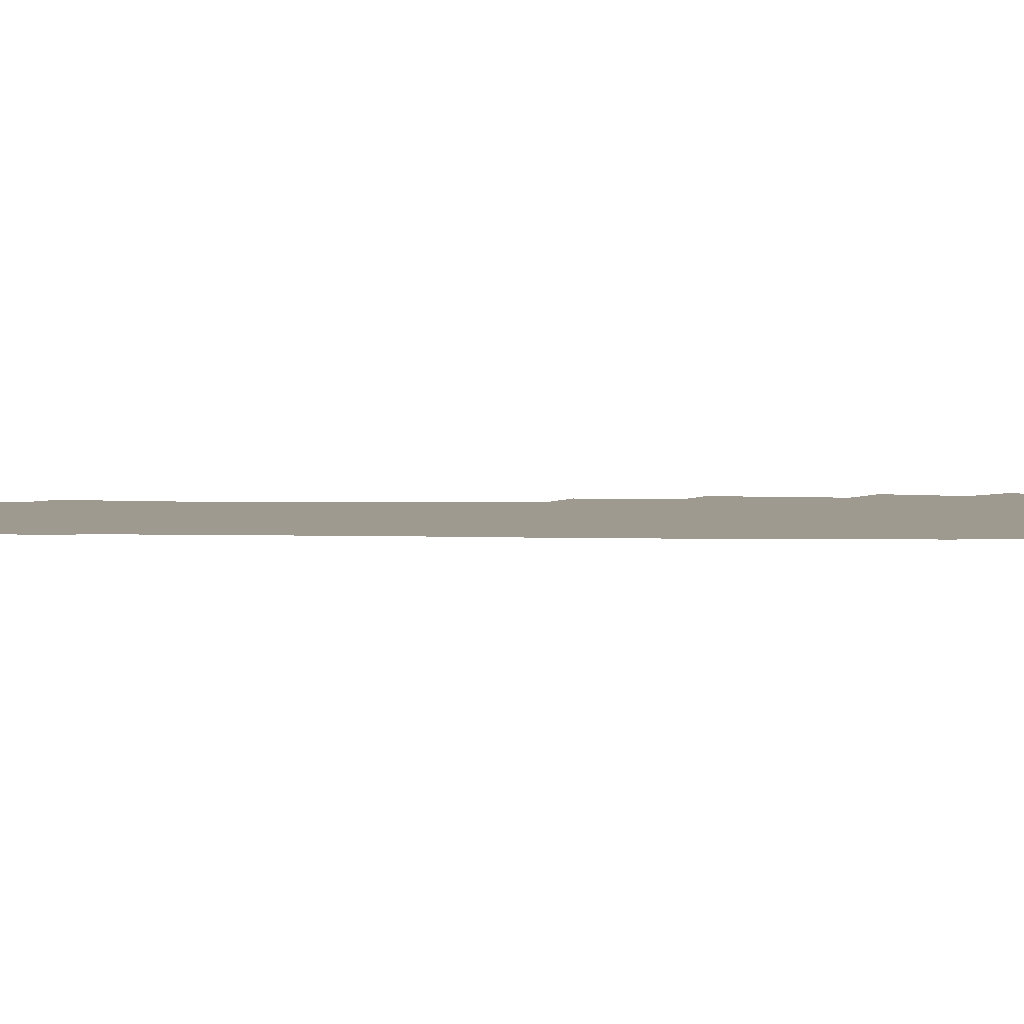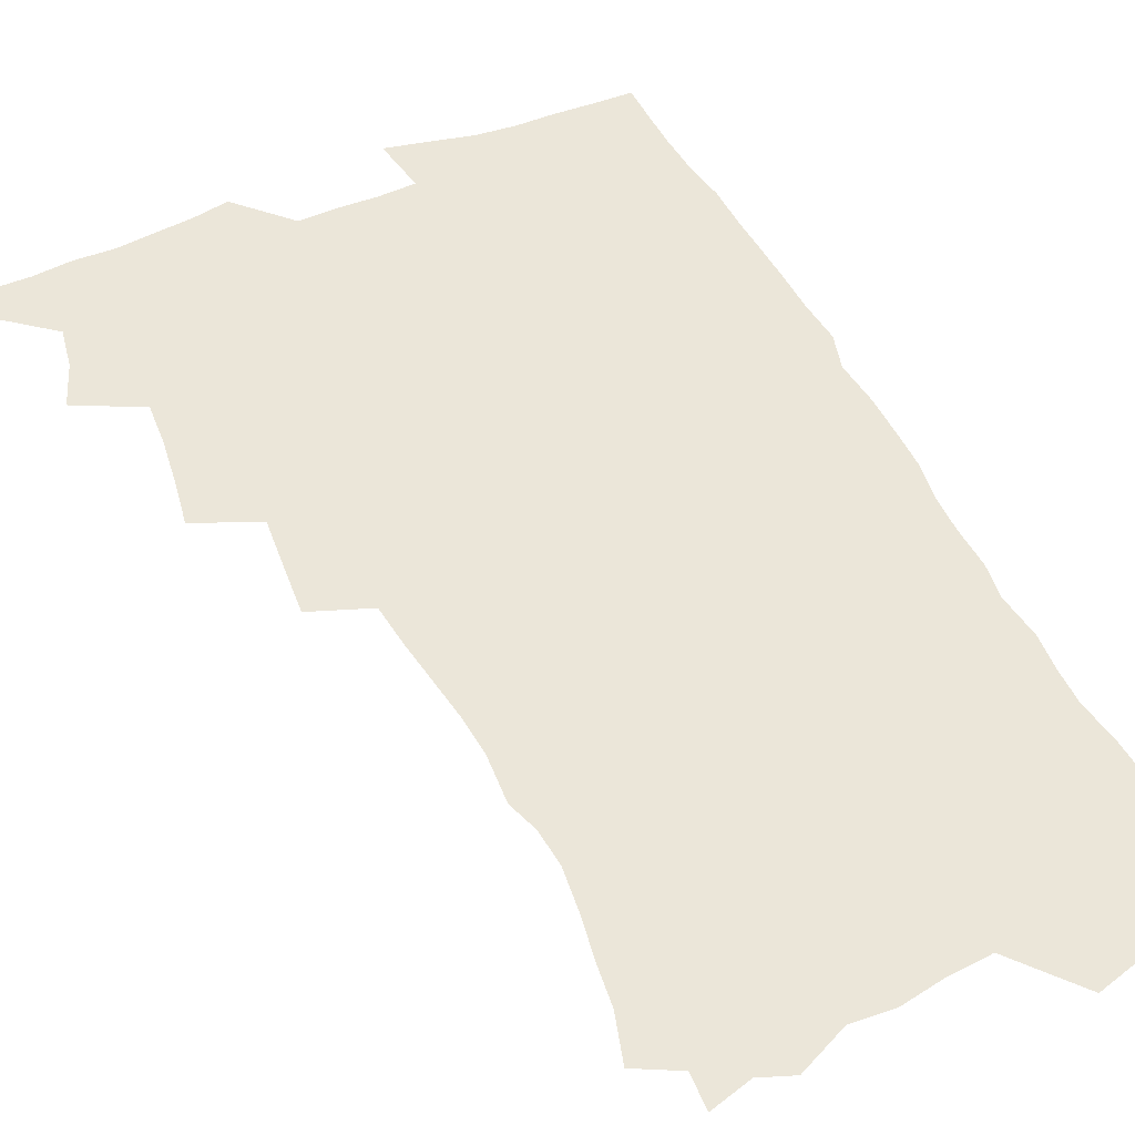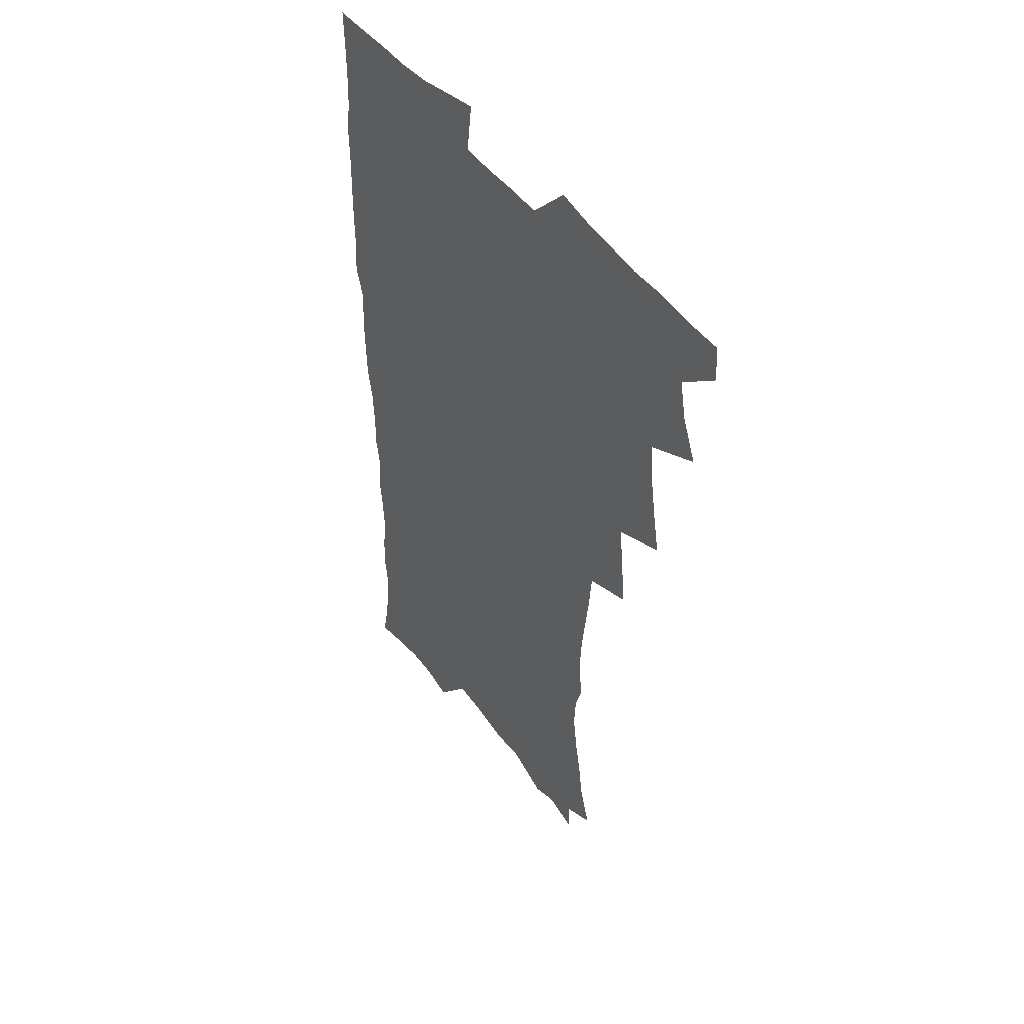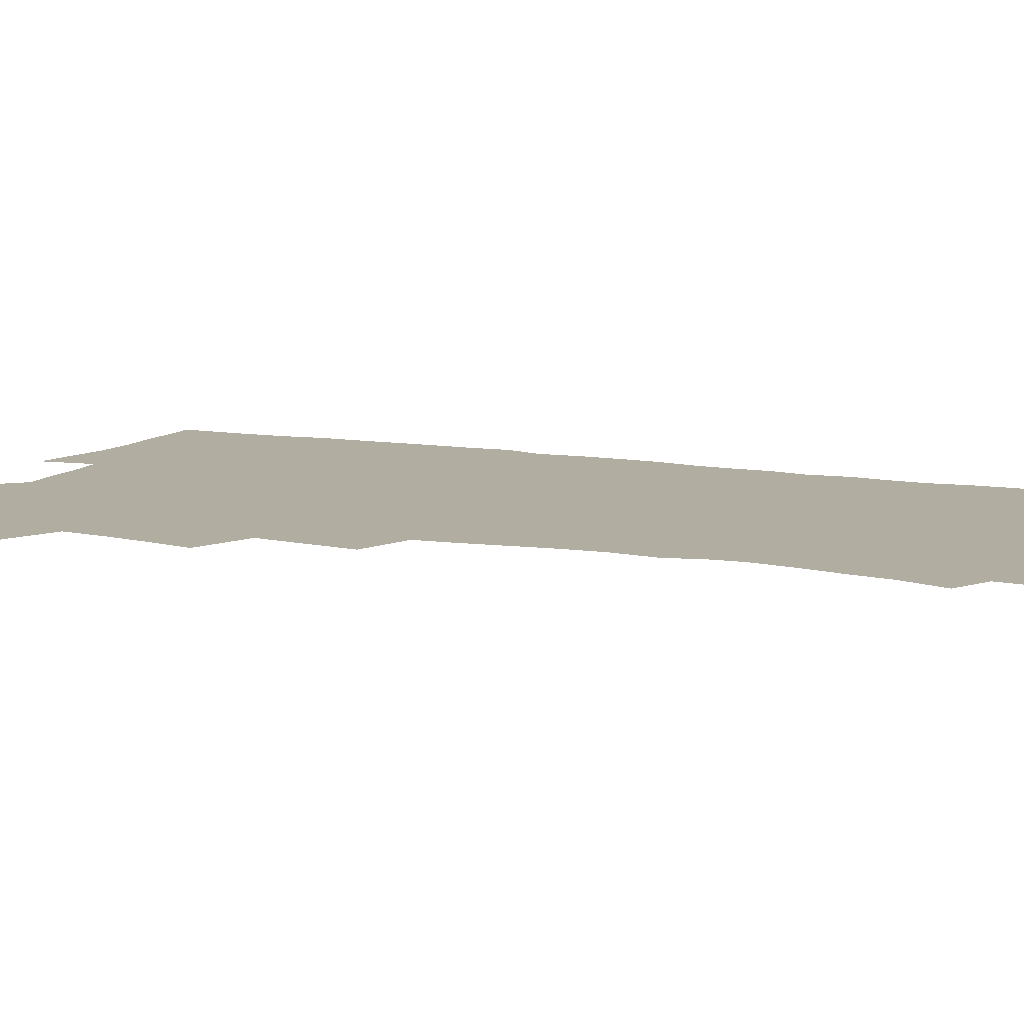
<metadata>
{"format":"obj","ext":"obj","renderer":"f3d","projection":"perspective","resolution":1024,"background":"white","views":[{"elev":3.6,"azim":93.1,"up":"+Z"},{"elev":47.9,"azim":-25.5,"up":"+Z"},{"elev":48.3,"azim":-125.4,"up":"+Y"},{"elev":10.3,"azim":-66.4,"up":"+Z"}]}
</metadata>
<code>
v 463.5 553.5 0
v 464.7 568.2 0
v 471.1 505.1 0
v 478.1 522.2 0
v 481.3 538.1 0
v 482 553 0
v 480.8 568.2 0
v 487.2 439.8 0
v 490.7 458 0
v 493.4 475.7 0
v 495 492.6 0
v 498.9 509.3 0
v 498.2 523.7 0
v 498 538.5 0
v 497.4 553.2 0
v 495.6 569.8 0
v 506 390.1 0
v 508.1 409.8 0
v 510.3 429.5 0
v 511.4 446.8 0
v 511.7 462.8 0
v 509.1 477.2 0
v 513.4 494.8 0
v 514.8 510.2 0
v 514.3 524.2 0
v 513.4 539 0
v 512.3 554.2 0
v 511.3 569.3 0
v 522.7 202.8 0
v 528.4 221 0
v 530.6 236.3 0
v 533.8 253.3 0
v 536.2 270.4 0
v 535.4 284.8 0
v 531.8 296.8 0
v 533.6 316.2 0
v 532.7 332.5 0
v 530.9 348.5 0
v 528.9 364.7 0
v 527.5 381.7 0
v 526.6 398.8 0
v 526.9 416.3 0
v 526.8 432.5 0
v 528.4 449.7 0
v 529.6 466.1 0
v 529.3 481 0
v 528.6 495.7 0
v 528.8 510.3 0
v 528.9 524.8 0
v 528.8 539.4 0
v 527.1 555.3 0
v 525.7 571.1 0
v 536.6 181 0
v 537.7 194.6 0
v 540.4 210.3 0
v 547.4 231.3 0
v 549.8 248.1 0
v 551.3 264.4 0
v 550.5 278.3 0
v 550.5 294 0
v 548.7 308 0
v 549.9 326.7 0
v 547.7 340.6 0
v 546.8 356.7 0
v 545.9 372.7 0
v 544.1 387.7 0
v 543.6 404 0
v 545.2 421.9 0
v 544.8 437 0
v 544 451.7 0
v 544.4 467 0
v 545.1 482.2 0
v 545.3 496.7 0
v 545.4 510.9 0
v 545.2 525.1 0
v 543.7 540.2 0
v 541.8 556.5 0
v 540 572.6 0
v 552.2 185.4 0
v 557.1 203.2 0
v 561.4 222.2 0
v 563 238.3 0
v 565.5 256.2 0
v 565.8 271.3 0
v 565.2 285.6 0
v 564.4 300.2 0
v 563.4 314.9 0
v 564 332.7 0
v 562.8 347.2 0
v 562.2 362.7 0
v 560.3 376.7 0
v 559.4 391.8 0
v 558.8 407.1 0
v 560 424 0
v 559.8 439 0
v 559.3 453.3 0
v 560.1 468.7 0
v 560.4 483.2 0
v 560.6 497.4 0
v 561 511.3 0
v 560.9 524.8 0
v 559.2 539.7 0
v 556.7 556.8 0
v 554 575.5 0
v 564 180.7 0
v 573.9 210.1 0
v 576.8 228.3 0
v 577.5 243.5 0
v 578.5 259.7 0
v 578.3 274.2 0
v 578.1 289.3 0
v 577.3 303.5 0
v 577.3 320.1 0
v 576.9 335.6 0
v 576.6 351.2 0
v 576.1 366.1 0
v 575.4 380.9 0
v 575.2 396.3 0
v 574.9 411.3 0
v 574.1 425.3 0
v 574.1 440.1 0
v 573.9 454.5 0
v 574.9 470 0
v 574.4 483.6 0
v 575 498 0
v 575.3 511.6 0
v 574.7 525.3 0
v 573.6 539.8 0
v 572.1 555.6 0
v 582.6 189.3 0
v 588.9 214.7 0
v 591.2 233.5 0
v 591 246.9 0
v 591.3 262.3 0
v 591.3 277.5 0
v 590.6 291.3 0
v 590.3 306.6 0
v 590 322.1 0
v 589.7 337.1 0
v 589.6 353.8 0
v 589.3 367.2 0
v 589.3 383.4 0
v 589 398.1 0
v 588.7 412.6 0
v 589.1 427.9 0
v 588.1 441.2 0
v 588.8 456.5 0
v 588.9 470.6 0
v 588.7 484.4 0
v 588.8 498.2 0
v 588.9 511.9 0
v 588.6 525.9 0
v 587.8 540.7 0
v 586.6 556.1 0
v 598.1 188.1 0
v 602.5 215.3 0
v 603.5 232.6 0
v 603.5 246.8 0
v 603.8 263.4 0
v 603.8 279.3 0
v 603.6 294.2 0
v 603.4 309.6 0
v 603.2 325.1 0
v 602.7 339.2 0
v 602.5 352.5 0
v 602.4 368.7 0
v 602.5 384.2 0
v 602.5 399.3 0
v 602.3 413.2 0
v 602.5 428.9 0
v 602.1 442.3 0
v 602.7 457.5 0
v 602.7 471 0
v 602.5 484.5 0
v 602.4 498 0
v 602.9 512 0
v 602.8 526 0
v 602.6 540.1 0
v 601.7 555.6 0
v 614.9 191.1 0
v 616.1 214 0
v 616.4 233.6 0
v 616.4 248.9 0
v 616.3 264 0
v 616.3 280.6 0
v 616 294.4 0
v 615.9 309.9 0
v 615.8 324.8 0
v 615.6 340 0
v 615.4 354.2 0
v 615.4 369.8 0
v 615.9 383 0
v 615.8 398.6 0
v 615.9 412.9 0
v 615.8 428.7 0
v 615.9 443.1 0
v 616.1 457.4 0
v 616.3 471.1 0
v 616.7 484.9 0
v 617.2 498.6 0
v 616.8 512.3 0
v 616.9 526 0
v 616.9 539.8 0
v 616.1 556.3 0
v 613.3 578.4 0
v 631.1 192.4 0
v 629.8 215.1 0
v 629.3 232.7 0
v 628.9 249.7 0
v 628.8 264.2 0
v 628.6 280.7 0
v 628.5 295.1 0
v 628.4 310.5 0
v 628.5 325 0
v 628.4 340.7 0
v 628.3 355.4 0
v 628.8 367.8 0
v 629 384.9 0
v 629 399.5 0
v 629.3 412.9 0
v 629.3 428.2 0
v 629.5 442.6 0
v 629.4 457.3 0
v 629.9 470.6 0
v 630.8 483.9 0
v 630.7 498.8 0
v 630.9 512.2 0
v 631.1 525.8 0
v 631.1 540.2 0
v 631.1 554.6 0
v 629 574.9 0
v 649.8 168.7 0
v 645.1 193.9 0
v 643.4 213.4 0
v 642.3 231.5 0
v 641.9 247.3 0
v 641.2 265.2 0
v 640.9 280.4 0
v 641 294.7 0
v 641.6 307.8 0
v 640.7 326.5 0
v 641.3 339.4 0
v 641.1 355.1 0
v 641.7 368.9 0
v 642.1 383.3 0
v 642.1 398 0
v 643.2 411.1 0
v 642.7 427.9 0
v 643.3 441.5 0
v 643.4 455.9 0
v 643.9 469.7 0
v 644.4 483.7 0
v 644.6 498.2 0
v 645.2 512 0
v 645.2 525.9 0
v 645.4 540.2 0
v 645.5 554.7 0
v 645.3 571.1 0
v 663.3 172.5 0
v 659.7 192 0
v 657.2 211.6 0
v 655.4 229.9 0
v 654.9 245.6 0
v 653.9 262.7 0
v 654 277.5 0
v 653.3 293.8 0
v 654.3 306.8 0
v 653.8 323.4 0
v 653.9 338.4 0
v 654.3 352.9 0
v 655.3 366.4 0
v 655.3 381.8 0
v 657.1 394.9 0
v 656.4 411.6 0
v 656.5 426.1 0
v 657.2 440.1 0
v 657.7 454.3 0
v 657.8 468.8 0
v 658.5 482.5 0
v 657.8 498.7 0
v 659 511.7 0
v 659.6 525.6 0
v 659.8 539.8 0
v 660.2 554.8 0
v 660.6 569.6 0
v 677 172.8 0
v 673.9 190.3 0
v 671.8 207.6 0
v 669.9 225.1 0
v 668.4 242.3 0
v 668.8 256.7 0
v 667.6 273.6 0
v 667.5 288.9 0
v 667.6 303.7 0
v 667.2 319.7 0
v 669.5 332.3 0
v 668.2 349.5 0
v 668.3 364.7 0
v 669.4 378.6 0
v 670.9 392.6 0
v 670.8 408.4 0
v 672.1 422.5 0
v 671.8 437.9 0
v 671.7 452.9 0
v 672.4 467.3 0
v 672.8 481.8 0
v 672.3 496.8 0
v 674.3 510.5 0
v 673.8 525.6 0
v 673.9 539.3 0
v 675.1 554.3 0
v 675.6 569.6 0
v 692.1 169.6 0
v 689.7 185.5 0
v 685.9 204.6 0
v 684 221.1 0
v 683.8 236 0
v 682.6 252.3 0
v 682.5 267.4 0
v 682.9 282.1 0
v 682.1 298.5 0
v 681.3 314.8 0
v 682.8 328.8 0
v 683.8 343.4 0
v 683.5 359.3 0
v 686.5 372.5 0
v 685.4 389.4 0
v 686.9 403.7 0
v 687.1 419.3 0
v 686.4 435.4 0
v 686.4 450.5 0
v 688.1 464.6 0
v 688.8 479.4 0
v 690 494.1 0
v 688.8 510.1 0
v 689.5 524.6 0
v 689.8 539.2 0
v 689.8 553.8 0
v 690.5 568.9 0
v 707.7 165.3 0
v 703.7 183 0
v 701.9 198.5 0
v 700.6 213.6 0
v 702.1 226.3 0
v 701.8 241.2 0
v 699.7 258.2 0
v 700.4 272.5 0
v 701.9 286.5 0
v 700.3 303.9 0
v 702.6 317.7 0
v 702.3 333.9 0
v 703.2 349.4 0
v 705.7 363.5 0
v 706.3 379.5 0
v 706.5 395.5 0
v 705.3 412.9 0
v 709.5 426.8 0
v 708.4 443.4 0
v 708.5 459.1 0
v 708.2 474.9 0
v 707.8 490.9 0
v 707.9 506.5 0
v 705.8 523.3 0
v 705.1 538.8 0
v 705.2 553.7 0
v 705.5 568.4 0
v 706 586 0
f 5 6 1
f 1 6 2
f 6 7 2
f 11 12 3
f 3 12 4
f 12 13 4
f 4 13 5
f 13 14 5
f 5 14 6
f 14 15 6
f 6 15 7
f 15 16 7
f 19 20 8
f 8 20 9
f 20 21 9
f 9 21 10
f 21 22 10
f 10 22 11
f 22 23 11
f 11 23 12
f 23 24 12
f 12 24 13
f 24 25 13
f 13 25 14
f 25 26 14
f 14 26 15
f 26 27 15
f 15 27 16
f 27 28 16
f 40 41 17
f 17 41 18
f 41 42 18
f 18 42 19
f 42 43 19
f 19 43 20
f 43 44 20
f 20 44 21
f 44 45 21
f 21 45 22
f 45 46 22
f 22 46 23
f 46 47 23
f 23 47 24
f 47 48 24
f 24 48 25
f 48 49 25
f 25 49 26
f 49 50 26
f 26 50 27
f 50 51 27
f 27 51 28
f 51 52 28
f 54 55 29
f 29 55 30
f 55 56 30
f 30 56 31
f 56 57 31
f 31 57 32
f 57 58 32
f 32 58 33
f 58 59 33
f 33 59 34
f 59 60 34
f 34 60 35
f 60 61 35
f 35 61 36
f 61 62 36
f 36 62 37
f 62 63 37
f 37 63 38
f 63 64 38
f 38 64 39
f 64 65 39
f 39 65 40
f 65 66 40
f 40 66 41
f 66 67 41
f 41 67 42
f 67 68 42
f 42 68 43
f 68 69 43
f 43 69 44
f 69 70 44
f 44 70 45
f 70 71 45
f 45 71 46
f 71 72 46
f 46 72 47
f 72 73 47
f 47 73 48
f 73 74 48
f 48 74 49
f 74 75 49
f 49 75 50
f 75 76 50
f 50 76 51
f 76 77 51
f 51 77 52
f 77 78 52
f 53 79 54
f 79 80 54
f 54 80 55
f 80 81 55
f 55 81 56
f 81 82 56
f 56 82 57
f 82 83 57
f 57 83 58
f 83 84 58
f 58 84 59
f 84 85 59
f 59 85 60
f 85 86 60
f 60 86 61
f 86 87 61
f 61 87 62
f 87 88 62
f 62 88 63
f 88 89 63
f 63 89 64
f 89 90 64
f 64 90 65
f 90 91 65
f 65 91 66
f 91 92 66
f 66 92 67
f 92 93 67
f 67 93 68
f 93 94 68
f 68 94 69
f 94 95 69
f 69 95 70
f 95 96 70
f 70 96 71
f 96 97 71
f 71 97 72
f 97 98 72
f 72 98 73
f 98 99 73
f 73 99 74
f 99 100 74
f 74 100 75
f 100 101 75
f 75 101 76
f 101 102 76
f 76 102 77
f 102 103 77
f 77 103 78
f 103 104 78
f 79 105 80
f 105 106 80
f 80 106 81
f 106 107 81
f 81 107 82
f 107 108 82
f 82 108 83
f 108 109 83
f 83 109 84
f 109 110 84
f 84 110 85
f 110 111 85
f 85 111 86
f 111 112 86
f 86 112 87
f 112 113 87
f 87 113 88
f 113 114 88
f 88 114 89
f 114 115 89
f 89 115 90
f 115 116 90
f 90 116 91
f 116 117 91
f 91 117 92
f 117 118 92
f 92 118 93
f 118 119 93
f 93 119 94
f 119 120 94
f 94 120 95
f 120 121 95
f 95 121 96
f 121 122 96
f 96 122 97
f 122 123 97
f 97 123 98
f 123 124 98
f 98 124 99
f 124 125 99
f 99 125 100
f 125 126 100
f 100 126 101
f 126 127 101
f 101 127 102
f 127 128 102
f 102 128 103
f 128 129 103
f 103 129 104
f 105 130 106
f 130 131 106
f 106 131 107
f 131 132 107
f 107 132 108
f 132 133 108
f 108 133 109
f 133 134 109
f 109 134 110
f 134 135 110
f 110 135 111
f 135 136 111
f 111 136 112
f 136 137 112
f 112 137 113
f 137 138 113
f 113 138 114
f 138 139 114
f 114 139 115
f 139 140 115
f 115 140 116
f 140 141 116
f 116 141 117
f 141 142 117
f 117 142 118
f 142 143 118
f 118 143 119
f 143 144 119
f 119 144 120
f 144 145 120
f 120 145 121
f 145 146 121
f 121 146 122
f 146 147 122
f 122 147 123
f 147 148 123
f 123 148 124
f 148 149 124
f 124 149 125
f 149 150 125
f 125 150 126
f 150 151 126
f 126 151 127
f 151 152 127
f 127 152 128
f 152 153 128
f 128 153 129
f 153 154 129
f 130 155 131
f 155 156 131
f 131 156 132
f 156 157 132
f 132 157 133
f 157 158 133
f 133 158 134
f 158 159 134
f 134 159 135
f 159 160 135
f 135 160 136
f 160 161 136
f 136 161 137
f 161 162 137
f 137 162 138
f 162 163 138
f 138 163 139
f 163 164 139
f 139 164 140
f 164 165 140
f 140 165 141
f 165 166 141
f 141 166 142
f 166 167 142
f 142 167 143
f 167 168 143
f 143 168 144
f 168 169 144
f 144 169 145
f 169 170 145
f 145 170 146
f 170 171 146
f 146 171 147
f 171 172 147
f 147 172 148
f 172 173 148
f 148 173 149
f 173 174 149
f 149 174 150
f 174 175 150
f 150 175 151
f 175 176 151
f 151 176 152
f 176 177 152
f 152 177 153
f 177 178 153
f 153 178 154
f 178 179 154
f 155 180 156
f 180 181 156
f 156 181 157
f 181 182 157
f 157 182 158
f 182 183 158
f 158 183 159
f 183 184 159
f 159 184 160
f 184 185 160
f 160 185 161
f 185 186 161
f 161 186 162
f 186 187 162
f 162 187 163
f 187 188 163
f 163 188 164
f 188 189 164
f 164 189 165
f 189 190 165
f 165 190 166
f 190 191 166
f 166 191 167
f 191 192 167
f 167 192 168
f 192 193 168
f 168 193 169
f 193 194 169
f 169 194 170
f 194 195 170
f 170 195 171
f 195 196 171
f 171 196 172
f 196 197 172
f 172 197 173
f 197 198 173
f 173 198 174
f 198 199 174
f 174 199 175
f 199 200 175
f 175 200 176
f 200 201 176
f 176 201 177
f 201 202 177
f 177 202 178
f 202 203 178
f 178 203 179
f 203 204 179
f 180 206 181
f 206 207 181
f 181 207 182
f 207 208 182
f 182 208 183
f 208 209 183
f 183 209 184
f 209 210 184
f 184 210 185
f 210 211 185
f 185 211 186
f 211 212 186
f 186 212 187
f 212 213 187
f 187 213 188
f 213 214 188
f 188 214 189
f 214 215 189
f 189 215 190
f 215 216 190
f 190 216 191
f 216 217 191
f 191 217 192
f 217 218 192
f 192 218 193
f 218 219 193
f 193 219 194
f 219 220 194
f 194 220 195
f 220 221 195
f 195 221 196
f 221 222 196
f 196 222 197
f 222 223 197
f 197 223 198
f 223 224 198
f 198 224 199
f 224 225 199
f 199 225 200
f 225 226 200
f 200 226 201
f 226 227 201
f 201 227 202
f 227 228 202
f 202 228 203
f 228 229 203
f 203 229 204
f 229 230 204
f 204 230 205
f 230 231 205
f 232 233 206
f 206 233 207
f 233 234 207
f 207 234 208
f 234 235 208
f 208 235 209
f 235 236 209
f 209 236 210
f 236 237 210
f 210 237 211
f 237 238 211
f 211 238 212
f 238 239 212
f 212 239 213
f 239 240 213
f 213 240 214
f 240 241 214
f 214 241 215
f 241 242 215
f 215 242 216
f 242 243 216
f 216 243 217
f 243 244 217
f 217 244 218
f 244 245 218
f 218 245 219
f 245 246 219
f 219 246 220
f 246 247 220
f 220 247 221
f 247 248 221
f 221 248 222
f 248 249 222
f 222 249 223
f 249 250 223
f 223 250 224
f 250 251 224
f 224 251 225
f 251 252 225
f 225 252 226
f 252 253 226
f 226 253 227
f 253 254 227
f 227 254 228
f 254 255 228
f 228 255 229
f 255 256 229
f 229 256 230
f 256 257 230
f 230 257 231
f 257 258 231
f 232 259 233
f 259 260 233
f 233 260 234
f 260 261 234
f 234 261 235
f 261 262 235
f 235 262 236
f 262 263 236
f 236 263 237
f 263 264 237
f 237 264 238
f 264 265 238
f 238 265 239
f 265 266 239
f 239 266 240
f 266 267 240
f 240 267 241
f 267 268 241
f 241 268 242
f 268 269 242
f 242 269 243
f 269 270 243
f 243 270 244
f 270 271 244
f 244 271 245
f 271 272 245
f 245 272 246
f 272 273 246
f 246 273 247
f 273 274 247
f 247 274 248
f 274 275 248
f 248 275 249
f 275 276 249
f 249 276 250
f 276 277 250
f 250 277 251
f 277 278 251
f 251 278 252
f 278 279 252
f 252 279 253
f 279 280 253
f 253 280 254
f 280 281 254
f 254 281 255
f 281 282 255
f 255 282 256
f 282 283 256
f 256 283 257
f 283 284 257
f 257 284 258
f 284 285 258
f 259 286 260
f 286 287 260
f 260 287 261
f 287 288 261
f 261 288 262
f 288 289 262
f 262 289 263
f 289 290 263
f 263 290 264
f 290 291 264
f 264 291 265
f 291 292 265
f 265 292 266
f 292 293 266
f 266 293 267
f 293 294 267
f 267 294 268
f 294 295 268
f 268 295 269
f 295 296 269
f 269 296 270
f 296 297 270
f 270 297 271
f 297 298 271
f 271 298 272
f 298 299 272
f 272 299 273
f 299 300 273
f 273 300 274
f 300 301 274
f 274 301 275
f 301 302 275
f 275 302 276
f 302 303 276
f 276 303 277
f 303 304 277
f 277 304 278
f 304 305 278
f 278 305 279
f 305 306 279
f 279 306 280
f 306 307 280
f 280 307 281
f 307 308 281
f 281 308 282
f 308 309 282
f 282 309 283
f 309 310 283
f 283 310 284
f 310 311 284
f 284 311 285
f 311 312 285
f 286 313 287
f 313 314 287
f 287 314 288
f 314 315 288
f 288 315 289
f 315 316 289
f 289 316 290
f 316 317 290
f 290 317 291
f 317 318 291
f 291 318 292
f 318 319 292
f 292 319 293
f 319 320 293
f 293 320 294
f 320 321 294
f 294 321 295
f 321 322 295
f 295 322 296
f 322 323 296
f 296 323 297
f 323 324 297
f 297 324 298
f 324 325 298
f 298 325 299
f 325 326 299
f 299 326 300
f 326 327 300
f 300 327 301
f 327 328 301
f 301 328 302
f 328 329 302
f 302 329 303
f 329 330 303
f 303 330 304
f 330 331 304
f 304 331 305
f 331 332 305
f 305 332 306
f 332 333 306
f 306 333 307
f 333 334 307
f 307 334 308
f 334 335 308
f 308 335 309
f 335 336 309
f 309 336 310
f 336 337 310
f 310 337 311
f 337 338 311
f 311 338 312
f 338 339 312
f 313 340 314
f 340 341 314
f 314 341 315
f 341 342 315
f 315 342 316
f 342 343 316
f 316 343 317
f 343 344 317
f 317 344 318
f 344 345 318
f 318 345 319
f 345 346 319
f 319 346 320
f 346 347 320
f 320 347 321
f 347 348 321
f 321 348 322
f 348 349 322
f 322 349 323
f 349 350 323
f 323 350 324
f 350 351 324
f 324 351 325
f 351 352 325
f 325 352 326
f 352 353 326
f 326 353 327
f 353 354 327
f 327 354 328
f 354 355 328
f 328 355 329
f 355 356 329
f 329 356 330
f 356 357 330
f 330 357 331
f 357 358 331
f 331 358 332
f 358 359 332
f 332 359 333
f 359 360 333
f 333 360 334
f 360 361 334
f 334 361 335
f 361 362 335
f 335 362 336
f 362 363 336
f 336 363 337
f 363 364 337
f 337 364 338
f 364 365 338
f 338 365 339
f 365 366 339

</code>
